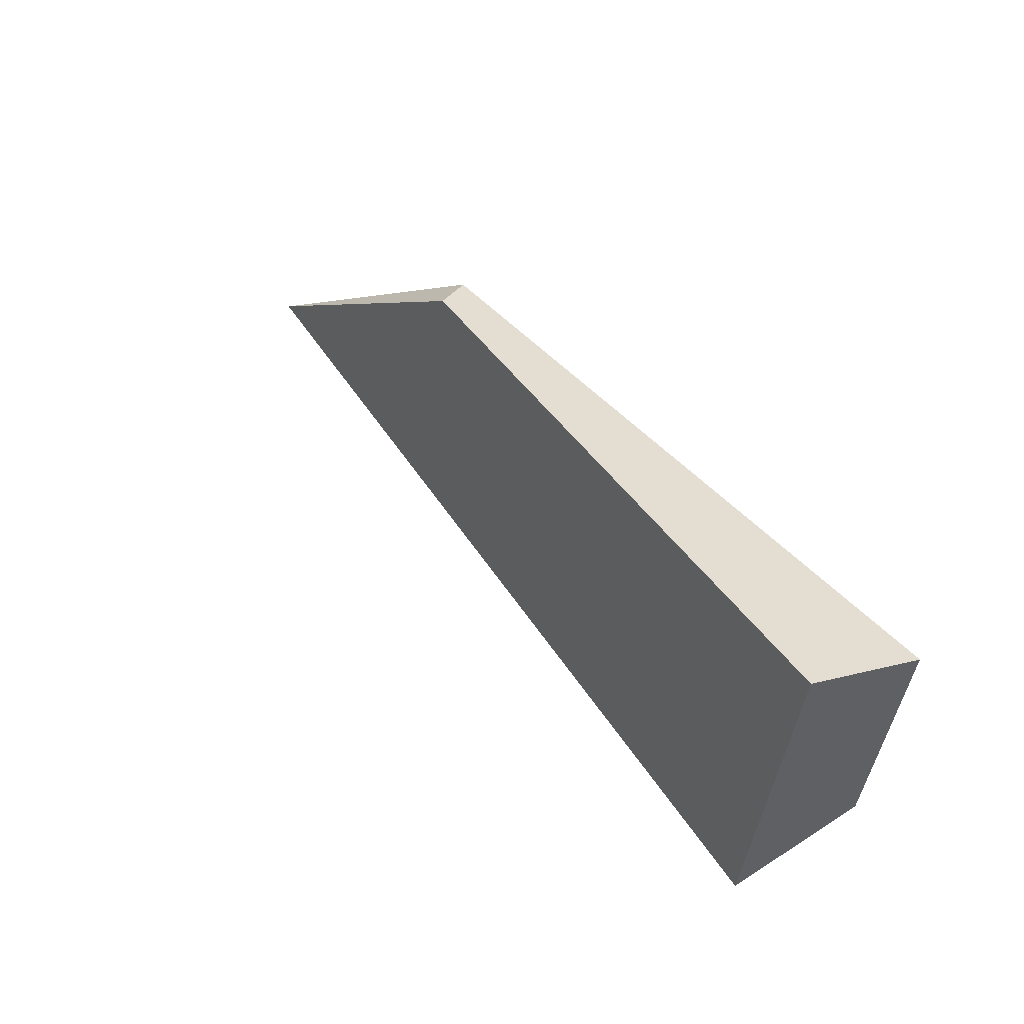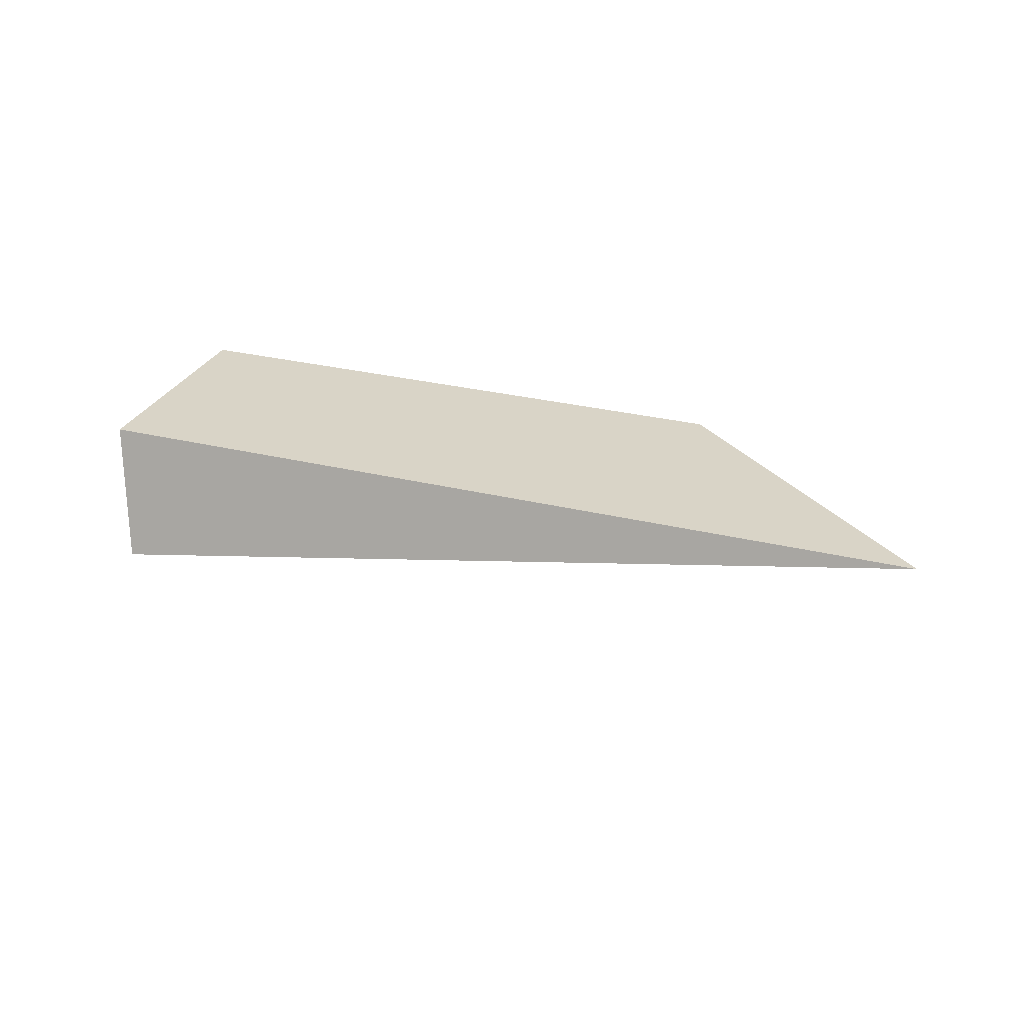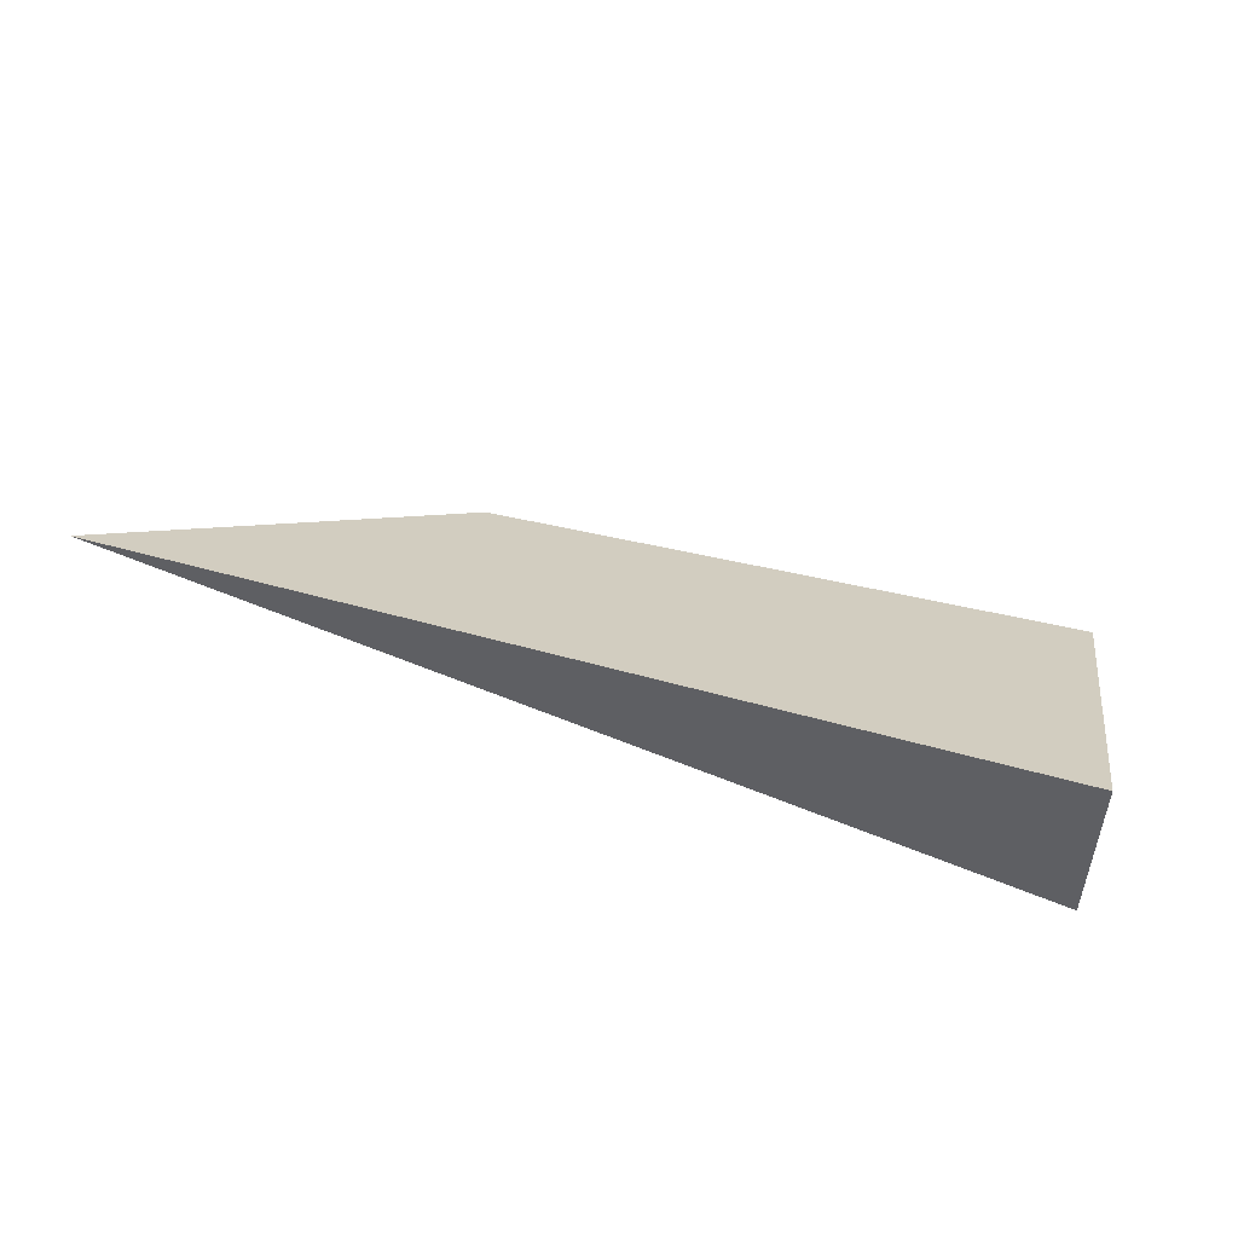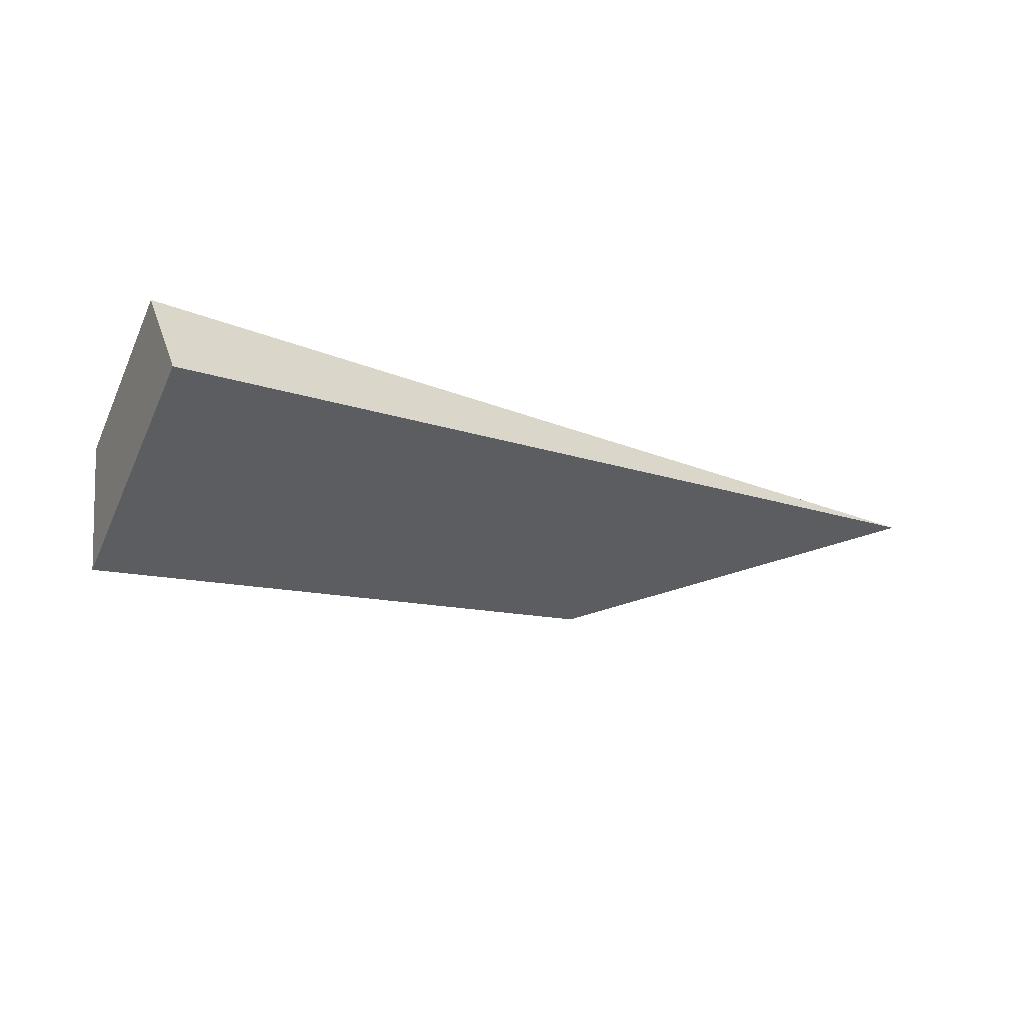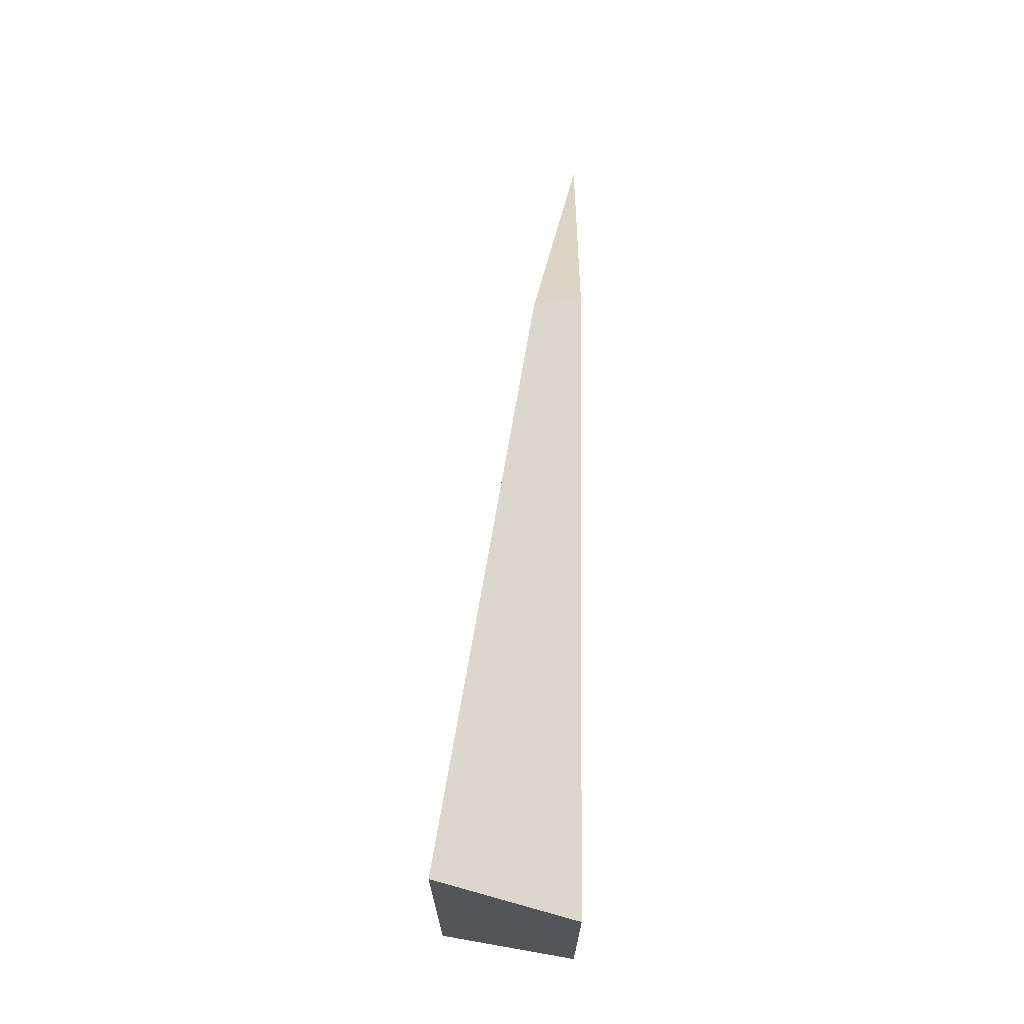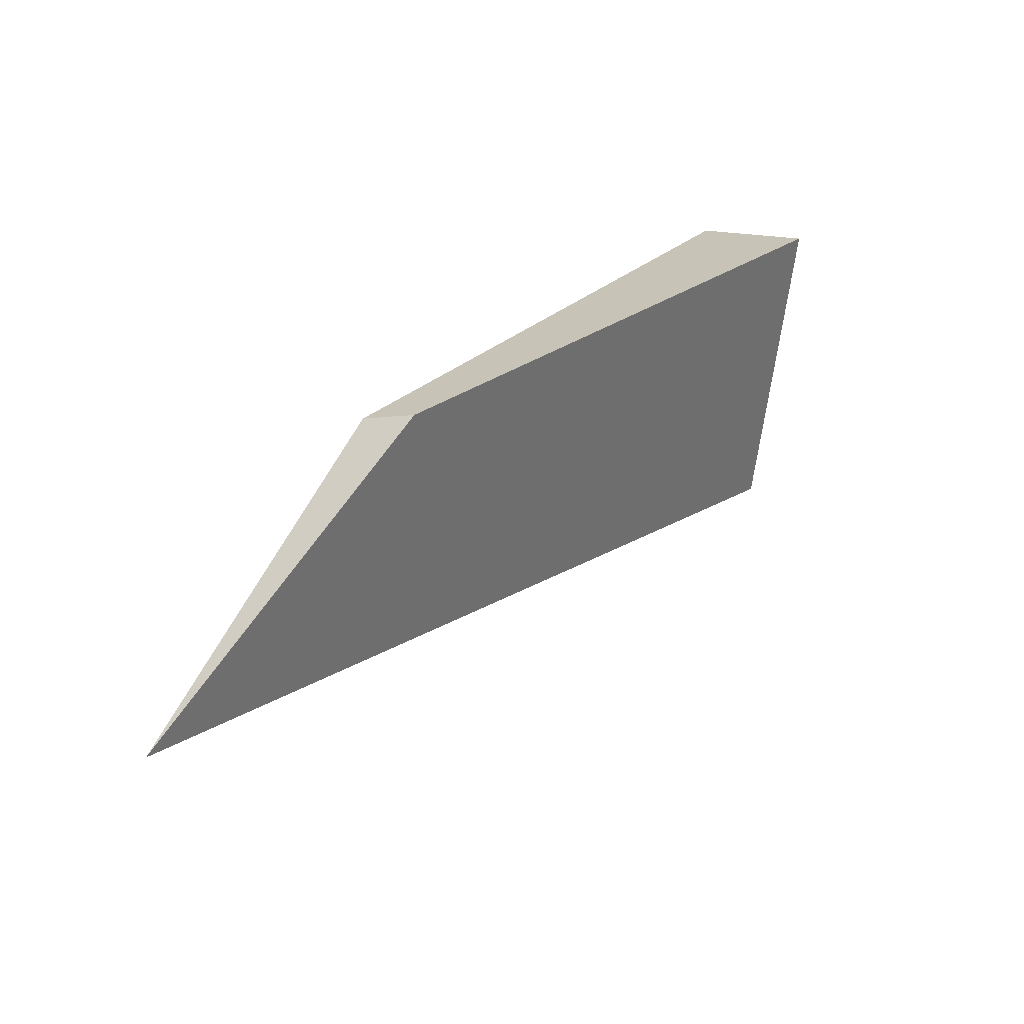
<metadata>
{"format":"obj","ext":"obj","renderer":"f3d","projection":"perspective","resolution":1024,"background":"white","views":[{"elev":42.1,"azim":-133.1,"up":"+Y"},{"elev":28.8,"azim":29.1,"up":"+Z"},{"elev":-65.1,"azim":161.4,"up":"+Y"},{"elev":-42.0,"azim":-14.7,"up":"+Z"},{"elev":60.4,"azim":-89.4,"up":"+Y"},{"elev":40.4,"azim":127.3,"up":"+Y"}]}
</metadata>
<code>
v 2808 -516 4281
v 3065 -476.6 4281
v 3065 -476.5 4281
v 2973 -420.1 4281
v 2797 -447 4281
v 2818 -528 4242
v 2808 -516 4281
v 2797 -447 4281
v 2803 -432.5 4242
v 3065 -476.6 4281
v 2818 -528 4242
v 2803 -432.5 4242
v 2967 -416.3 4268
v 3065 -476.5 4281
v 3065 -476.6 4281
v 2808 -516 4281
v 2818 -528 4242
v 2803 -432.5 4242
v 2797 -447 4281
v 2973 -420.1 4281
v 2967 -416.3 4268
v 2973 -420.1 4281
v 3065 -476.5 4281
v 2967 -416.3 4268
g g617038_1
f 1 2 4
f 4 5 1
f 4 2 3
f 6 7 9
f 8 9 7
f 10 11 13
f 10 13 14
f 13 11 12
f 17 15 16
f 21 18 19
f 19 20 21
f 23 24 22

</code>
